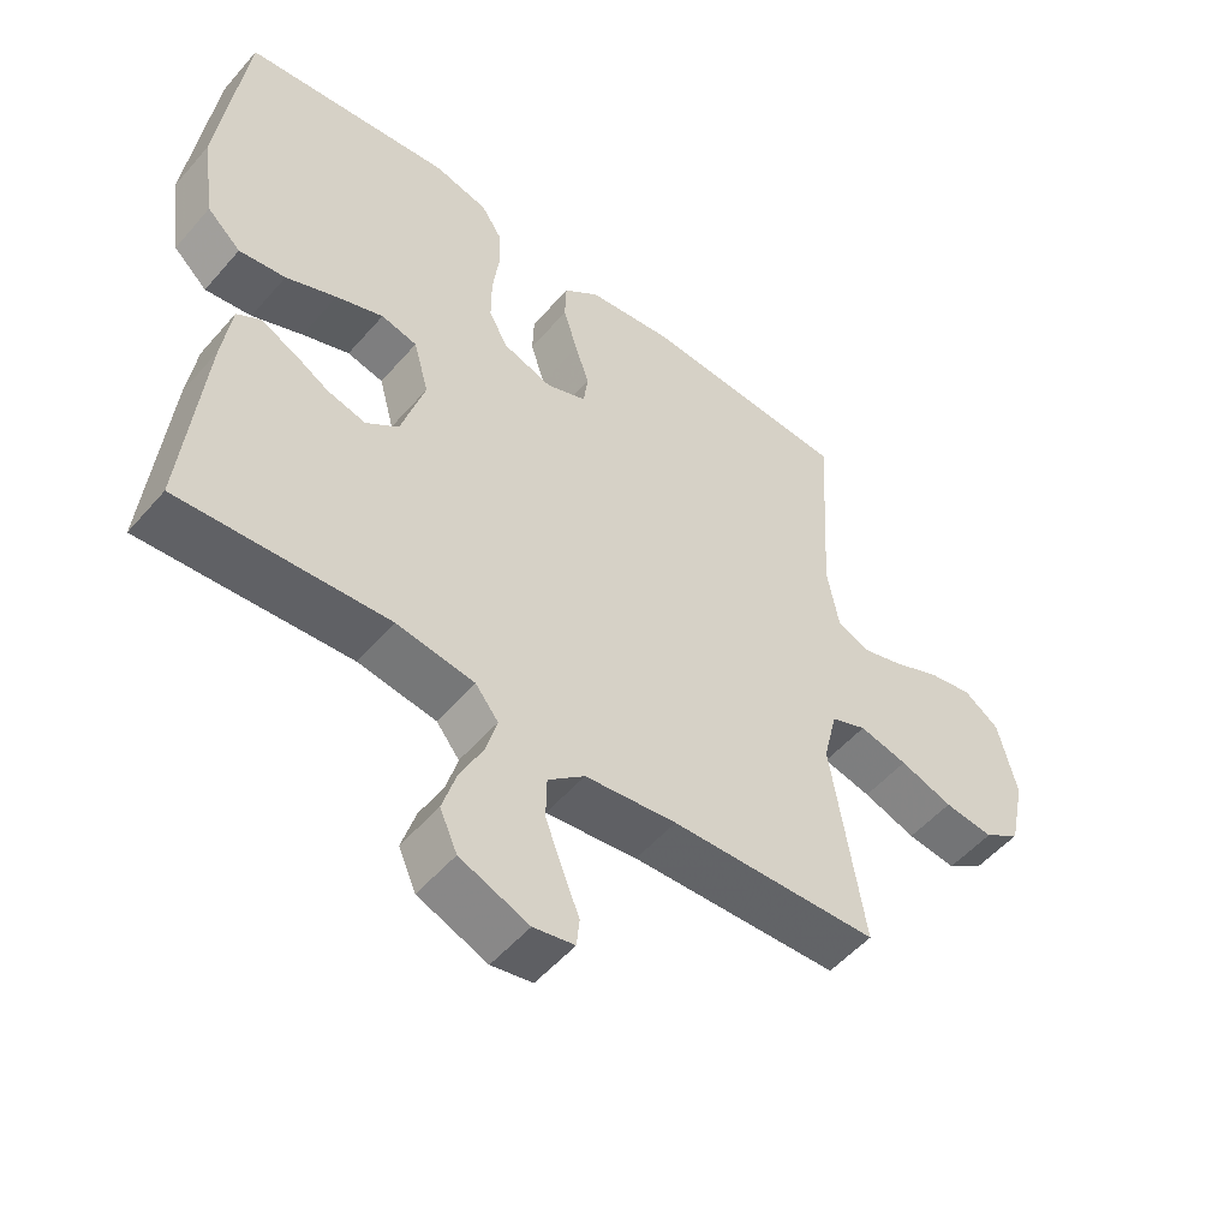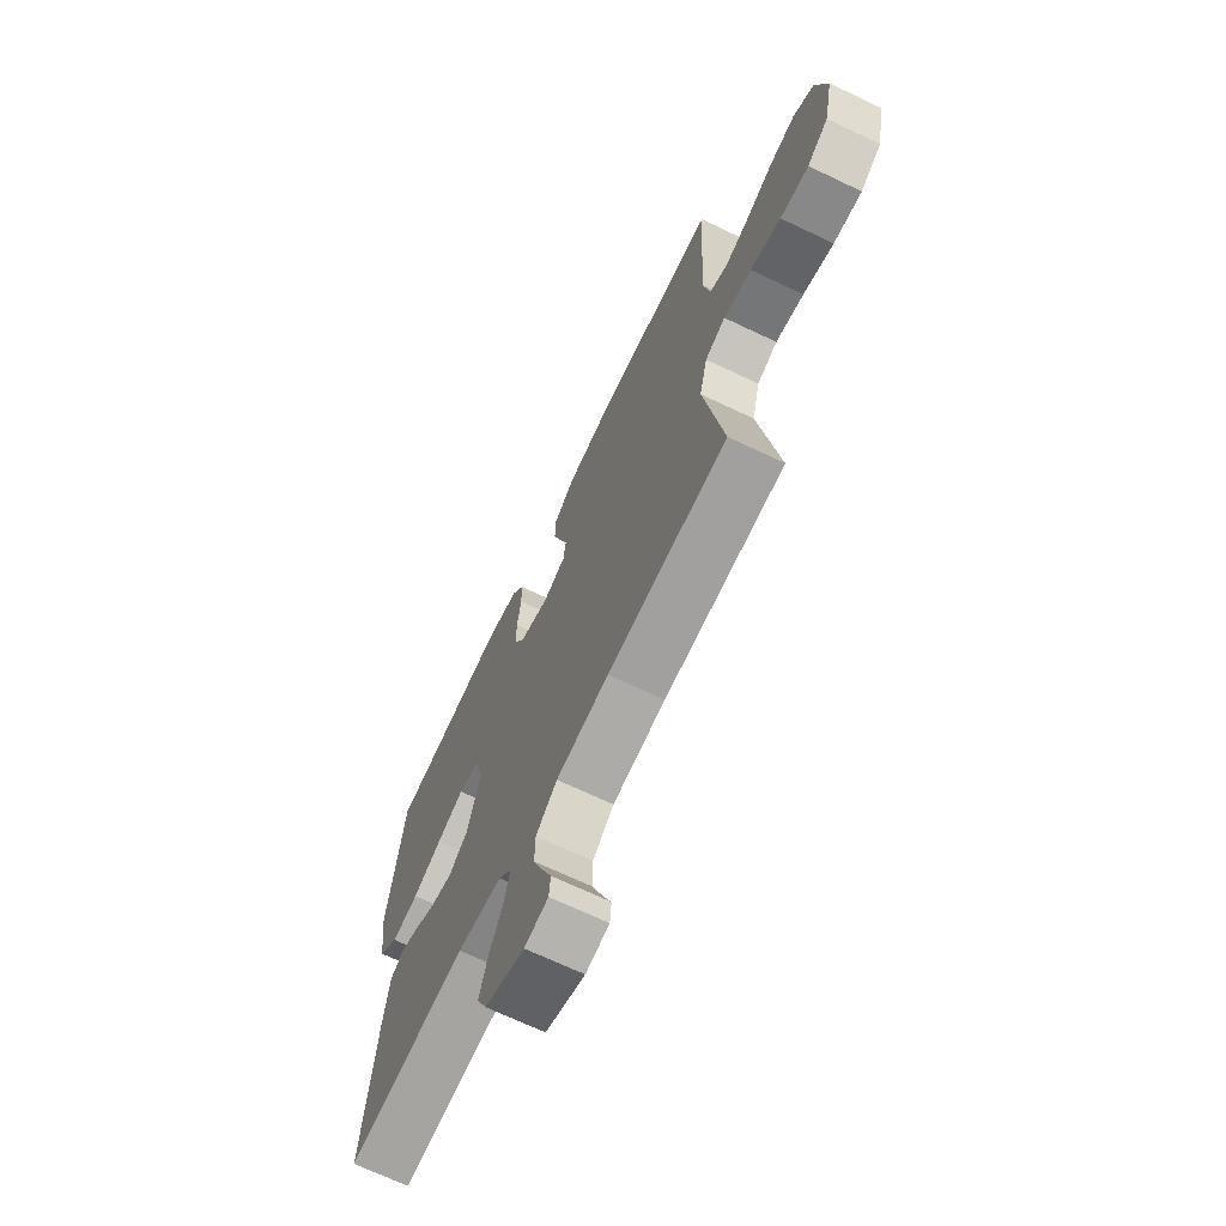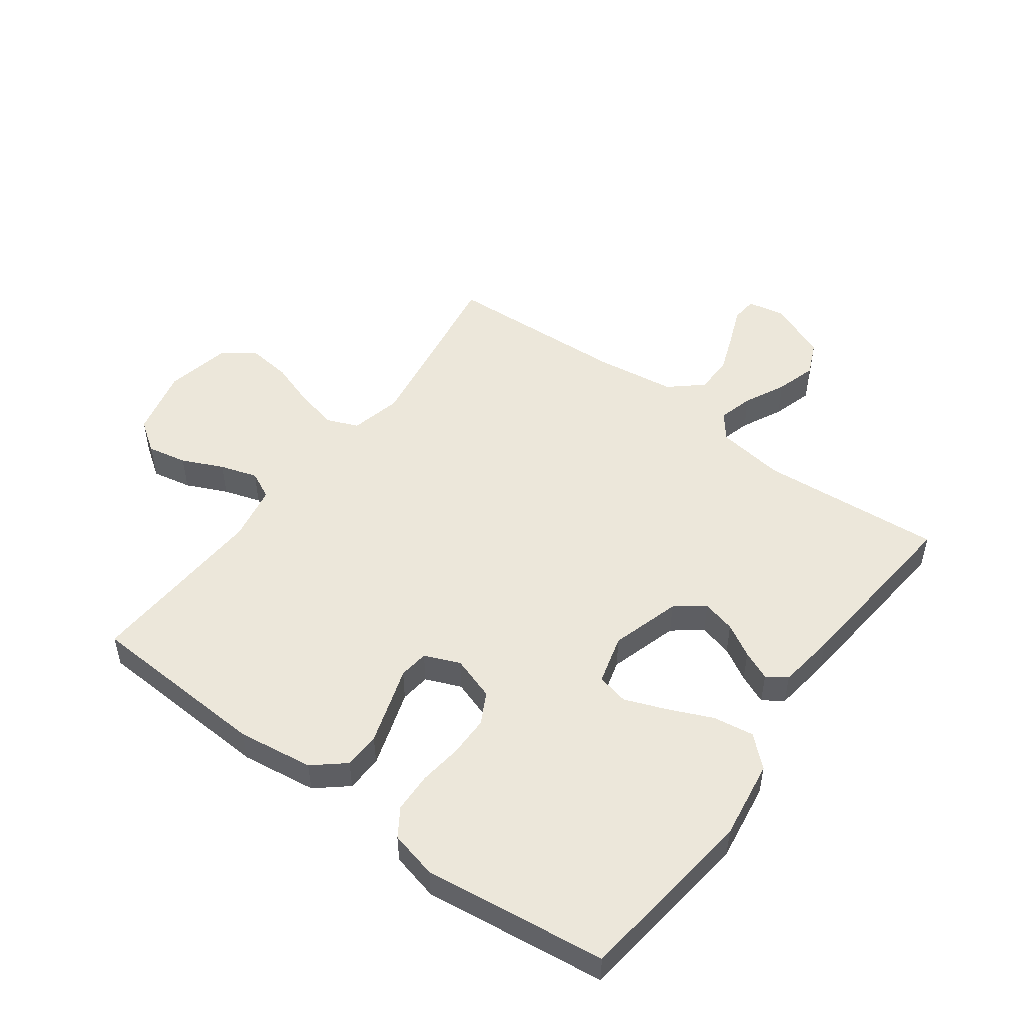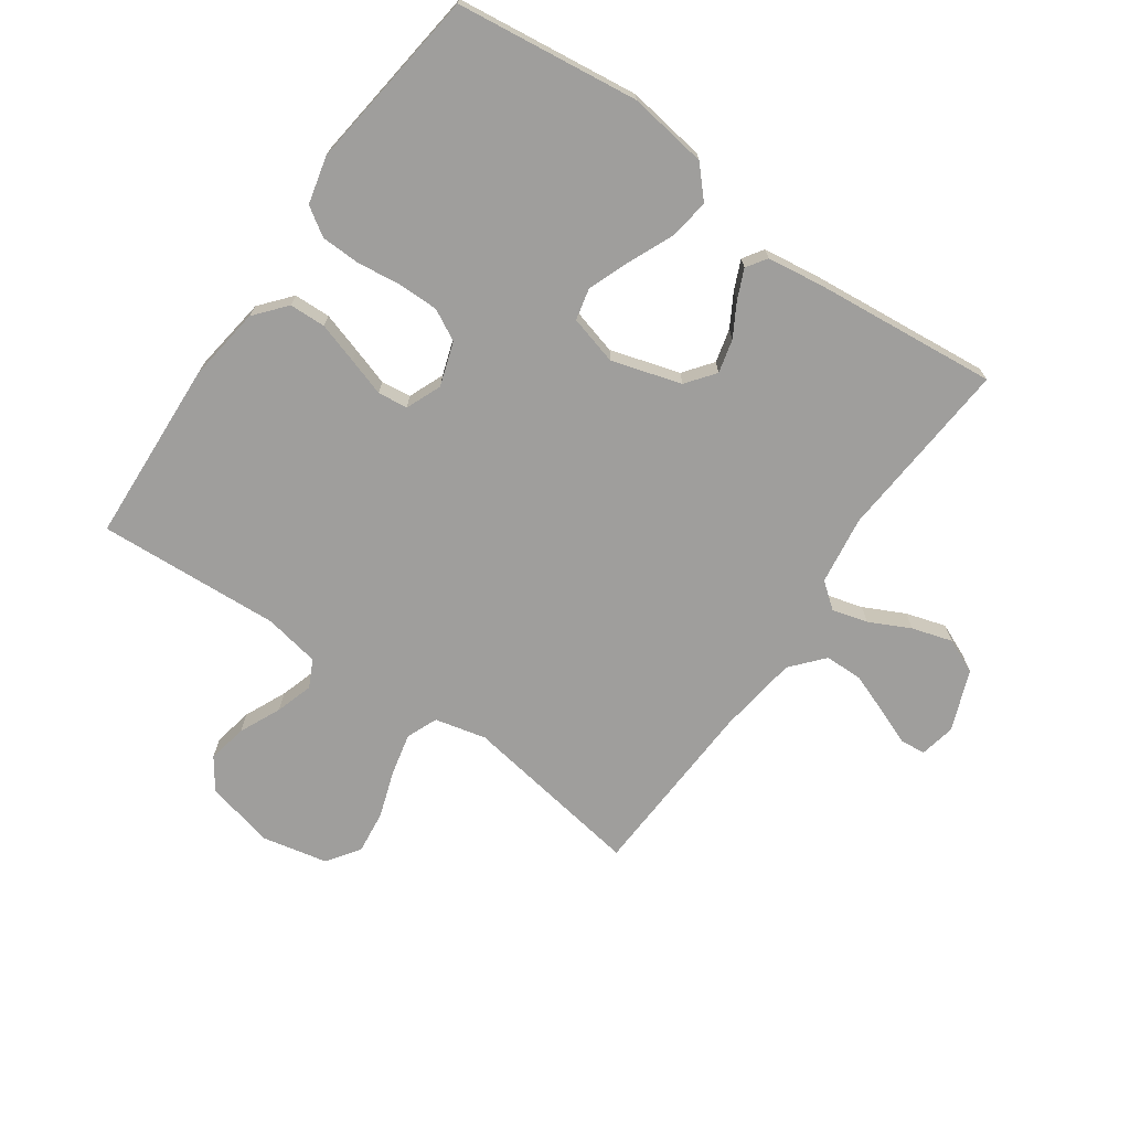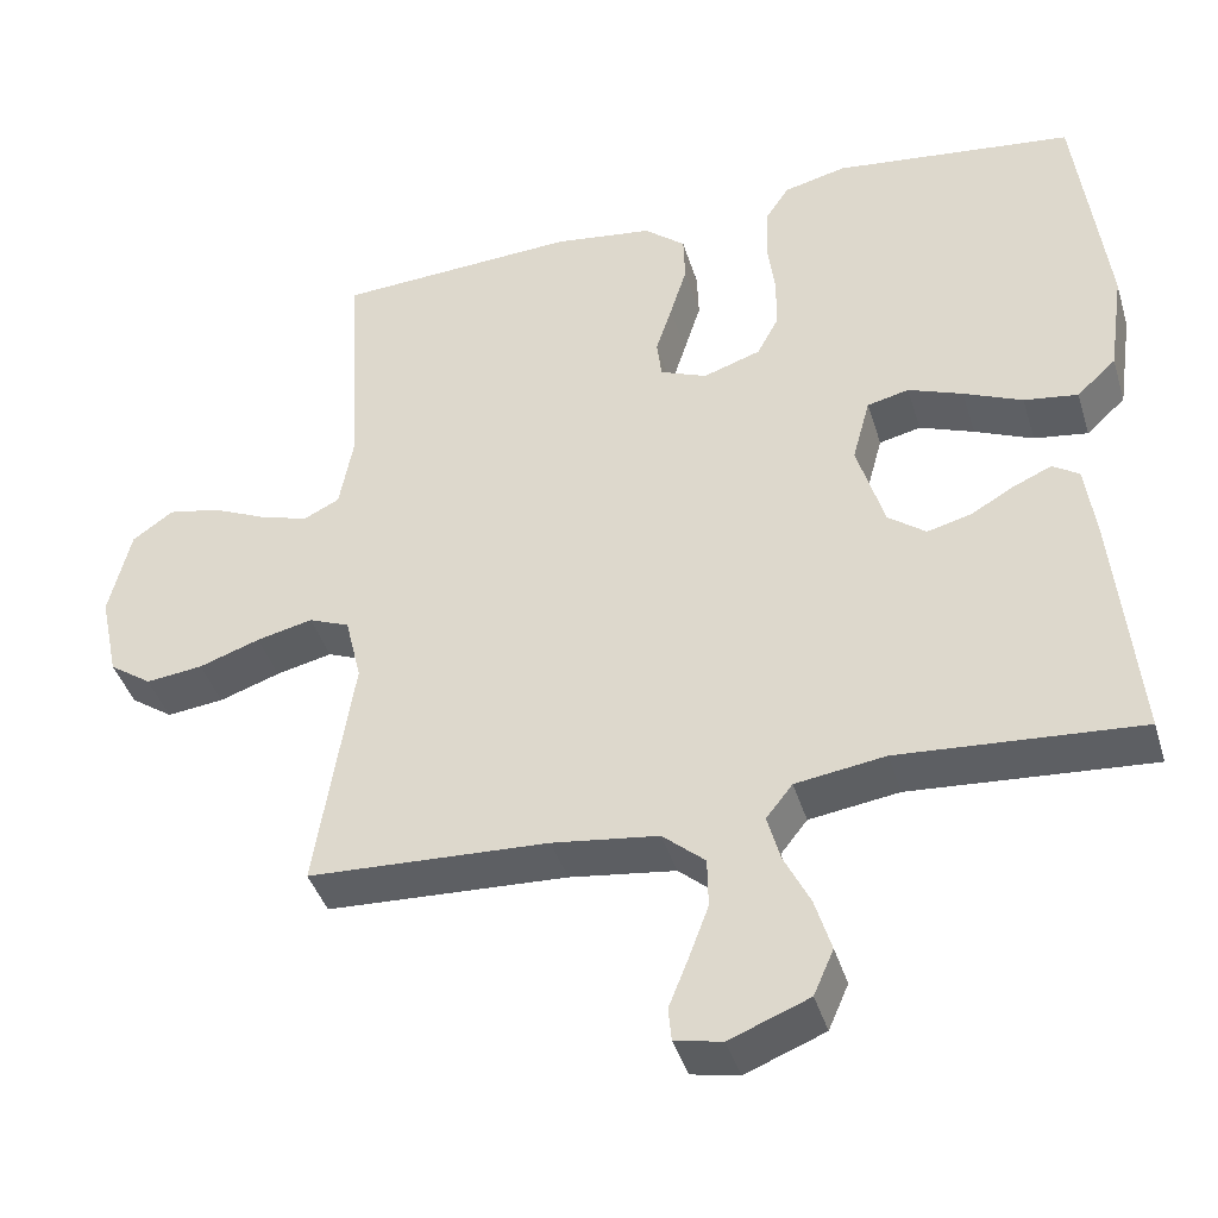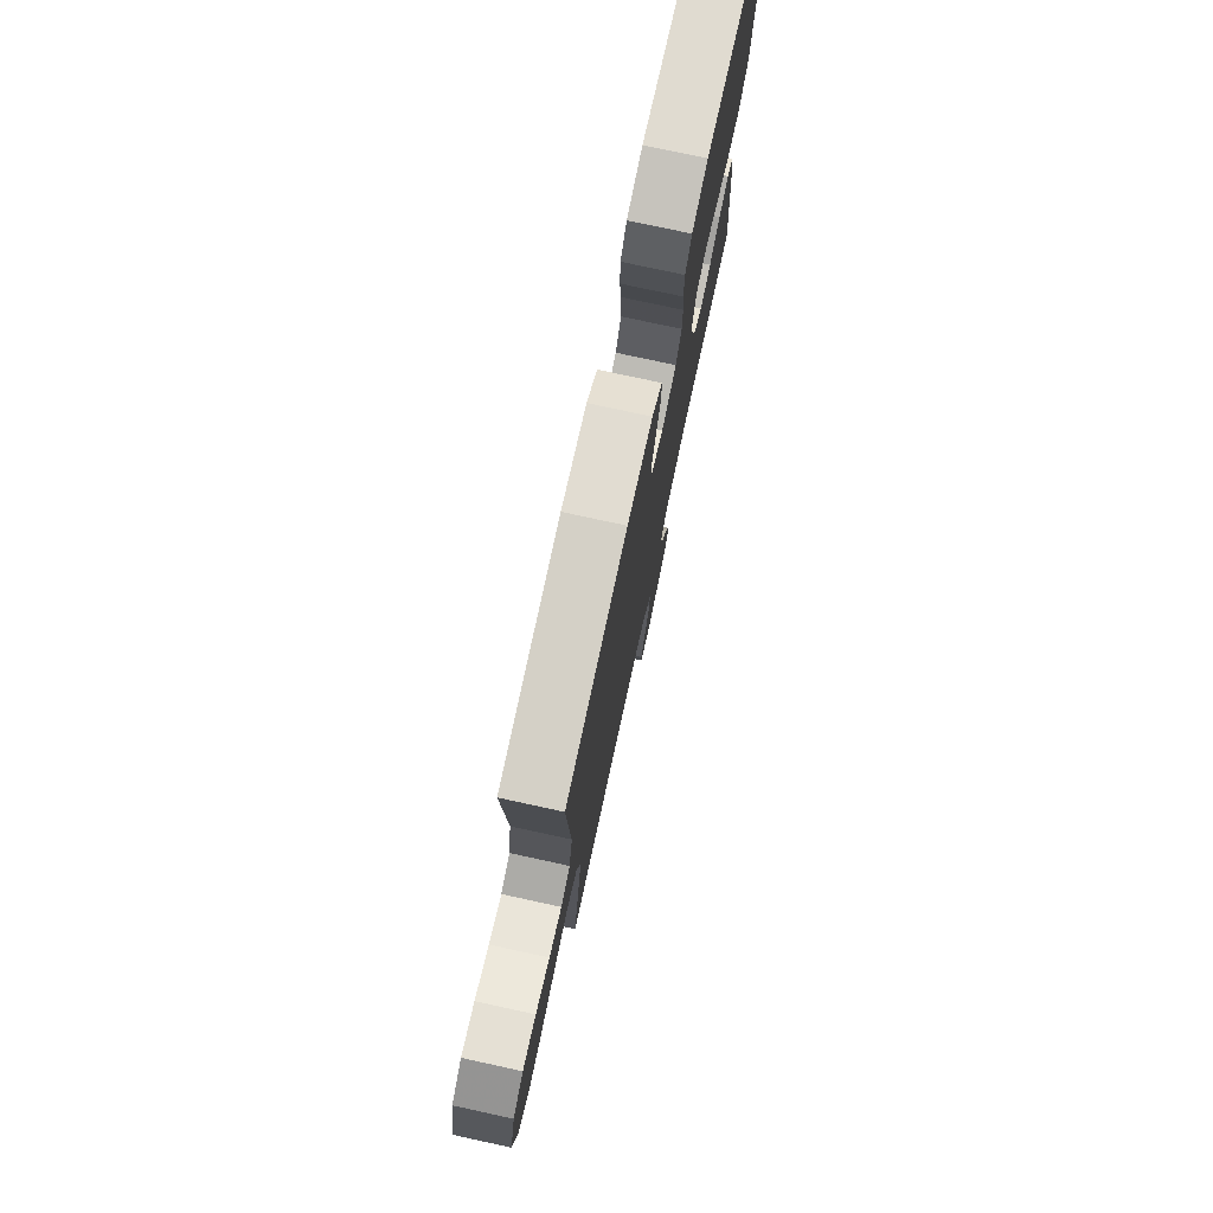
<metadata>
{"format":"obj","ext":"obj","renderer":"f3d","projection":"perspective","resolution":1024,"background":"white","views":[{"elev":-52.7,"azim":140.3,"up":"+Z"},{"elev":-69.1,"azim":-115.5,"up":"+Z"},{"elev":50.8,"azim":36.3,"up":"+Y"},{"elev":-70.9,"azim":55.0,"up":"+Y"},{"elev":-41.2,"azim":16.5,"up":"+Z"},{"elev":77.1,"azim":-77.8,"up":"+Z"}]}
</metadata>
<code>
v 0.5 0.07 0.5
v 0.537 0.07 0.2
v 0.518 0.07 0.07
v 0.469 0.07 0.025
v 0.402 0.07 0.035
v 0.329 0.07 0.067
v 0.261 0.07 0.093
v 0.209 0.07 0.081
v 0.187 0.07 0
v 0.221 0.07 -0.114
v 0.268 0.07 -0.15
v 0.323 0.07 -0.136
v 0.377 0.07 -0.105
v 0.425 0.07 -0.084
v 0.458 0.07 -0.106
v 0.471 0.07 -0.2
v 0.5 0.07 -0.5
v 0.2 0.07 -0.477
v 0.088 0.07 -0.493
v 0.055 0.07 -0.535
v 0.071 0.07 -0.593
v 0.104 0.07 -0.66
v 0.124 0.07 -0.726
v 0.099 0.07 -0.783
v 0 0.07 -0.822
v -0.059 0.07 -0.81
v -0.063 0.07 -0.768
v -0.039 0.07 -0.708
v -0.014 0.07 -0.641
v -0.015 0.07 -0.579
v -0.068 0.07 -0.533
v -0.2 0.07 -0.515
v -0.5 0.07 -0.5
v -0.453 0.07 -0.2
v -0.473 0.07 -0.116
v -0.524 0.07 -0.095
v -0.594 0.07 -0.111
v -0.67 0.07 -0.137
v -0.741 0.07 -0.145
v -0.794 0.07 -0.108
v -0.817 0.07 0
v -0.79 0.07 0.113
v -0.739 0.07 0.149
v -0.674 0.07 0.136
v -0.606 0.07 0.105
v -0.545 0.07 0.086
v -0.5 0.07 0.108
v -0.483 0.07 0.2
v -0.5 0.07 0.5
v -0.2 0.07 0.516
v -0.076 0.07 0.499
v -0.025 0.07 0.456
v -0.023 0.07 0.396
v -0.044 0.07 0.329
v -0.064 0.07 0.267
v -0.058 0.07 0.218
v 0 0.07 0.194
v 0.072 0.07 0.218
v 0.099 0.07 0.269
v 0.099 0.07 0.336
v 0.09 0.07 0.407
v 0.092 0.07 0.472
v 0.122 0.07 0.518
v 0.2 0.07 0.537
v 0.5 0 0.5
v 0.537 0 0.2
v 0.518 0 0.07
v 0.469 0 0.025
v 0.402 0 0.035
v 0.329 0 0.067
v 0.261 0 0.093
v 0.209 0 0.081
v 0.187 0 0
v 0.221 0 -0.114
v 0.268 0 -0.15
v 0.323 0 -0.136
v 0.377 0 -0.105
v 0.425 0 -0.084
v 0.458 0 -0.106
v 0.471 0 -0.2
v 0.5 0 -0.5
v 0.2 0 -0.477
v 0.088 0 -0.493
v 0.055 0 -0.535
v 0.071 0 -0.593
v 0.104 0 -0.66
v 0.124 0 -0.726
v 0.099 0 -0.783
v 0 0 -0.822
v -0.059 0 -0.81
v -0.063 0 -0.768
v -0.039 0 -0.708
v -0.014 0 -0.641
v -0.015 0 -0.579
v -0.068 0 -0.533
v -0.2 0 -0.515
v -0.5 0 -0.5
v -0.453 0 -0.2
v -0.473 0 -0.116
v -0.524 0 -0.095
v -0.594 0 -0.111
v -0.67 0 -0.137
v -0.741 0 -0.145
v -0.794 0 -0.108
v -0.817 0 0
v -0.79 0 0.113
v -0.739 0 0.149
v -0.674 0 0.136
v -0.606 0 0.105
v -0.545 0 0.086
v -0.5 0 0.108
v -0.483 0 0.2
v -0.5 0 0.5
v -0.2 0 0.516
v -0.076 0 0.499
v -0.025 0 0.456
v -0.023 0 0.396
v -0.044 0 0.329
v -0.064 0 0.267
v -0.058 0 0.218
v 0 0 0.194
v 0.072 0 0.218
v 0.099 0 0.269
v 0.099 0 0.336
v 0.09 0 0.407
v 0.092 0 0.472
v 0.122 0 0.518
v 0.2 0 0.537
f 4 5 6
f 3 4 6
f 2 3 6
f 1 2 6
f 64 1 6
f 63 64 6
f 62 63 6
f 61 62 6
f 60 61 6
f 59 60 6 7
f 58 59 7 8
f 57 58 8 9
f 56 57 9 10
f 53 54 55
f 52 53 55
f 51 52 55
f 50 51 55
f 49 50 55
f 48 49 55
f 47 48 55 56
f 46 47 56 10
f 43 44 45
f 42 43 45
f 41 42 45
f 40 41 45
f 39 40 45
f 38 39 45
f 37 38 45
f 36 37 45 46
f 46 10 11
f 36 46 11
f 35 36 11
f 32 33 34
f 34 35 11
f 32 34 11
f 31 32 11
f 26 27 28
f 25 26 28
f 24 25 28
f 23 24 28
f 22 23 28
f 21 22 28
f 20 21 28 29
f 16 17 18
f 15 16 18
f 14 15 18
f 13 14 18
f 12 13 18
f 12 18 19
f 12 19 20
f 11 12 20
f 31 11 20
f 30 31 20
f 20 29 30
f 70 69 68
f 70 68 67
f 70 67 66
f 70 66 65
f 70 65 128
f 70 128 127
f 70 127 126
f 70 126 125
f 70 125 124
f 71 70 124 123
f 72 71 123 122
f 73 72 122 121
f 74 73 121 120
f 119 118 117
f 119 117 116
f 119 116 115
f 119 115 114
f 119 114 113
f 119 113 112
f 120 119 112 111
f 74 120 111 110
f 109 108 107
f 109 107 106
f 109 106 105
f 109 105 104
f 109 104 103
f 109 103 102
f 109 102 101
f 110 109 101 100
f 75 74 110
f 75 110 100
f 75 100 99
f 98 97 96
f 75 99 98
f 75 98 96
f 75 96 95
f 92 91 90
f 92 90 89
f 92 89 88
f 92 88 87
f 92 87 86
f 92 86 85
f 93 92 85 84
f 82 81 80
f 82 80 79
f 82 79 78
f 82 78 77
f 82 77 76
f 83 82 76
f 84 83 76
f 84 76 75
f 84 75 95
f 84 95 94
f 94 93 84
f 1 65 66 2
f 2 66 67 3
f 3 67 68 4
f 4 68 69 5
f 5 69 70 6
f 6 70 71 7
f 7 71 72 8
f 8 72 73 9
f 9 73 74 10
f 10 74 75 11
f 11 75 76 12
f 12 76 77 13
f 13 77 78 14
f 14 78 79 15
f 15 79 80 16
f 16 80 81 17
f 17 81 82 18
f 18 82 83 19
f 19 83 84 20
f 20 84 85 21
f 21 85 86 22
f 22 86 87 23
f 23 87 88 24
f 24 88 89 25
f 25 89 90 26
f 26 90 91 27
f 27 91 92 28
f 28 92 93 29
f 29 93 94 30
f 30 94 95 31
f 31 95 96 32
f 32 96 97 33
f 33 97 98 34
f 34 98 99 35
f 35 99 100 36
f 36 100 101 37
f 37 101 102 38
f 38 102 103 39
f 39 103 104 40
f 40 104 105 41
f 41 105 106 42
f 42 106 107 43
f 43 107 108 44
f 44 108 109 45
f 45 109 110 46
f 46 110 111 47
f 47 111 112 48
f 48 112 113 49
f 49 113 114 50
f 50 114 115 51
f 51 115 116 52
f 52 116 117 53
f 53 117 118 54
f 54 118 119 55
f 55 119 120 56
f 56 120 121 57
f 57 121 122 58
f 58 122 123 59
f 59 123 124 60
f 60 124 125 61
f 61 125 126 62
f 62 126 127 63
f 63 127 128 64
f 64 128 65 1

</code>
